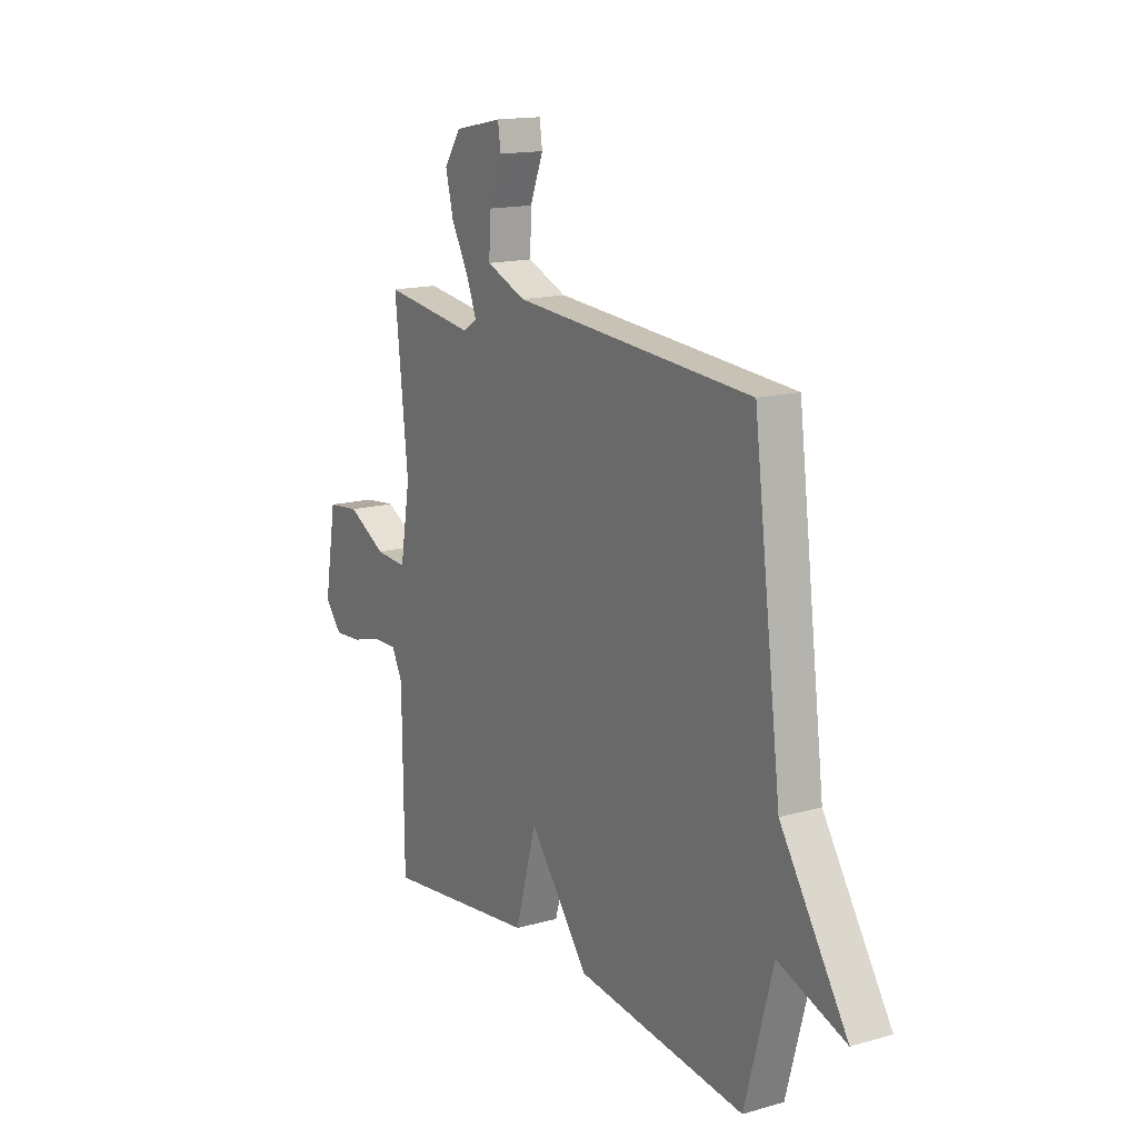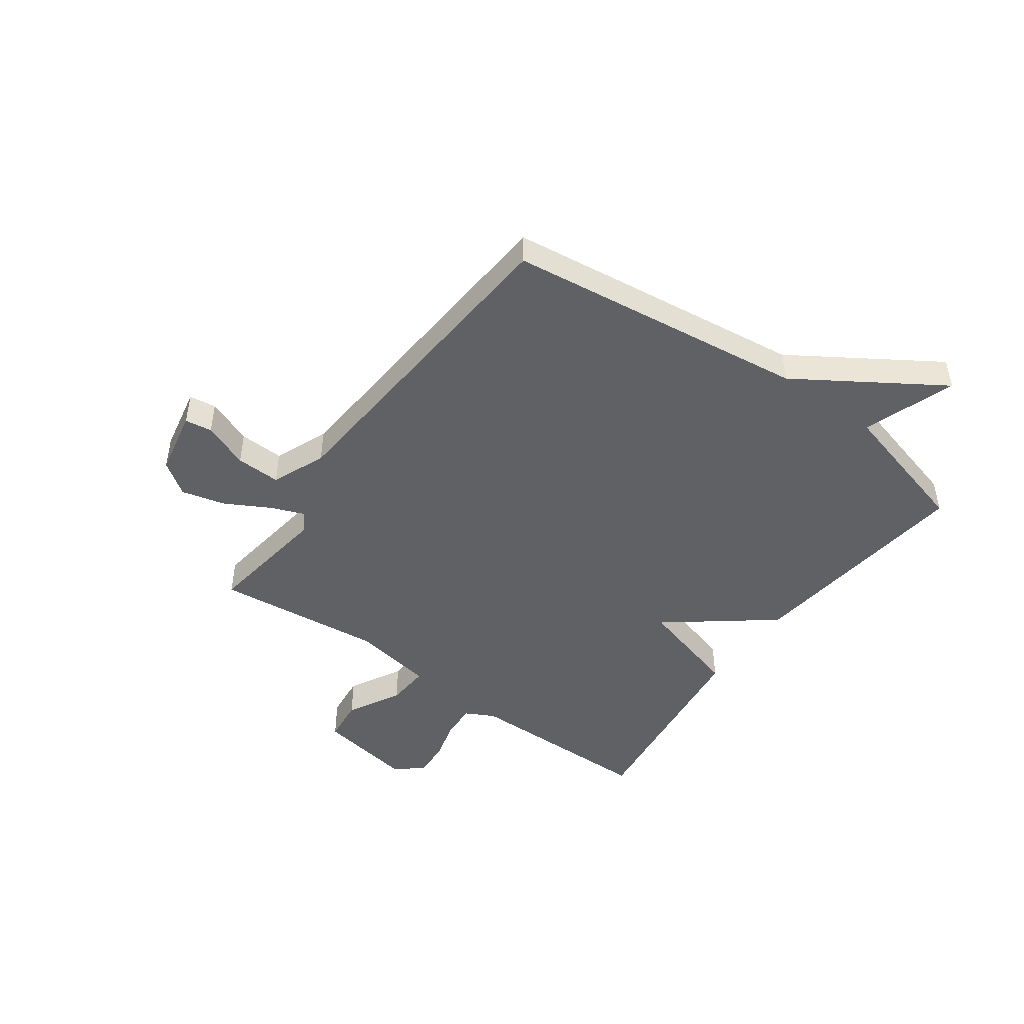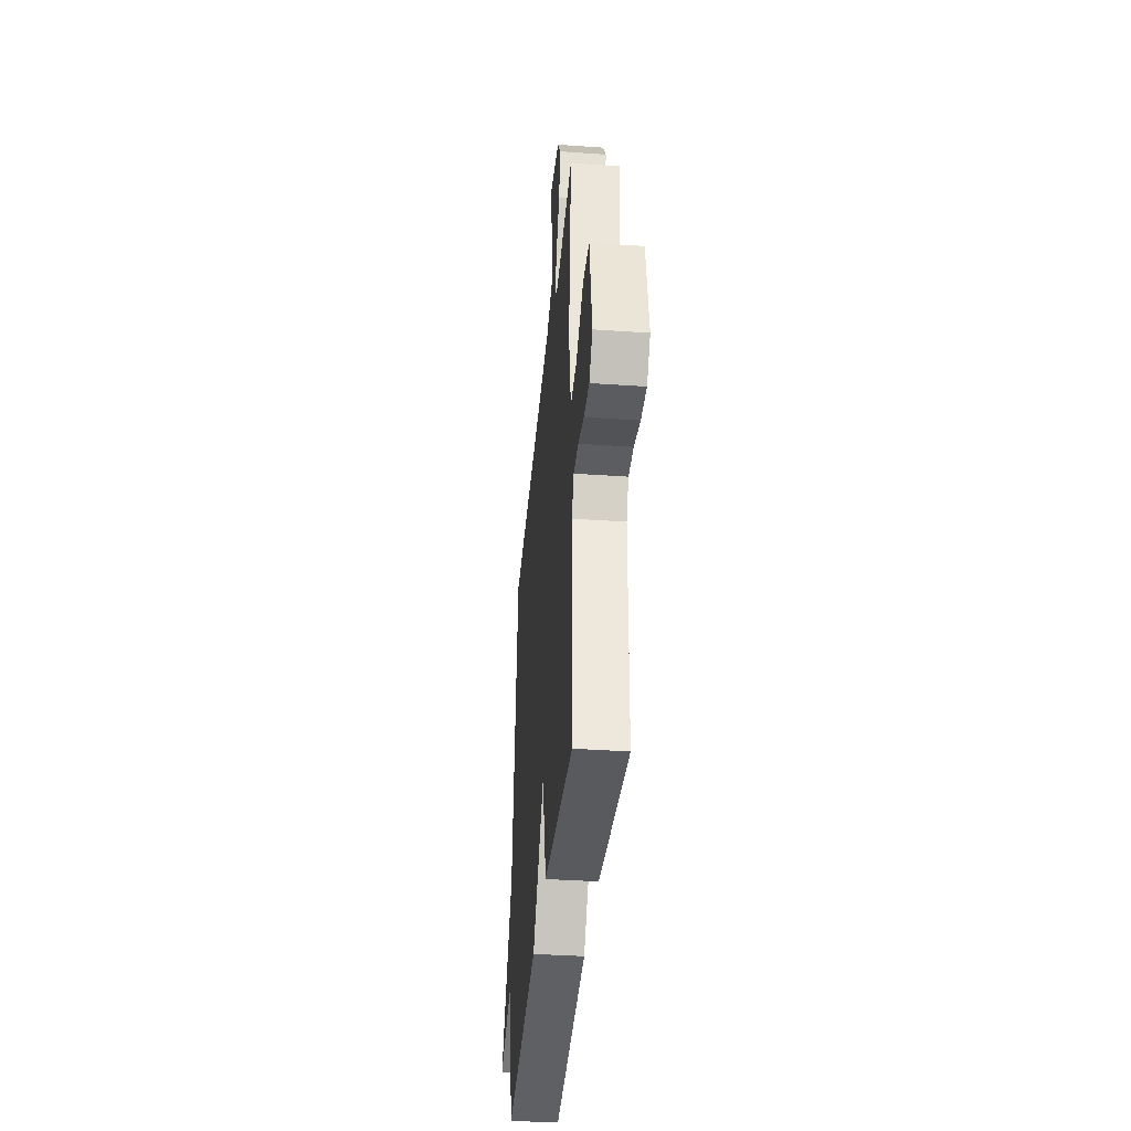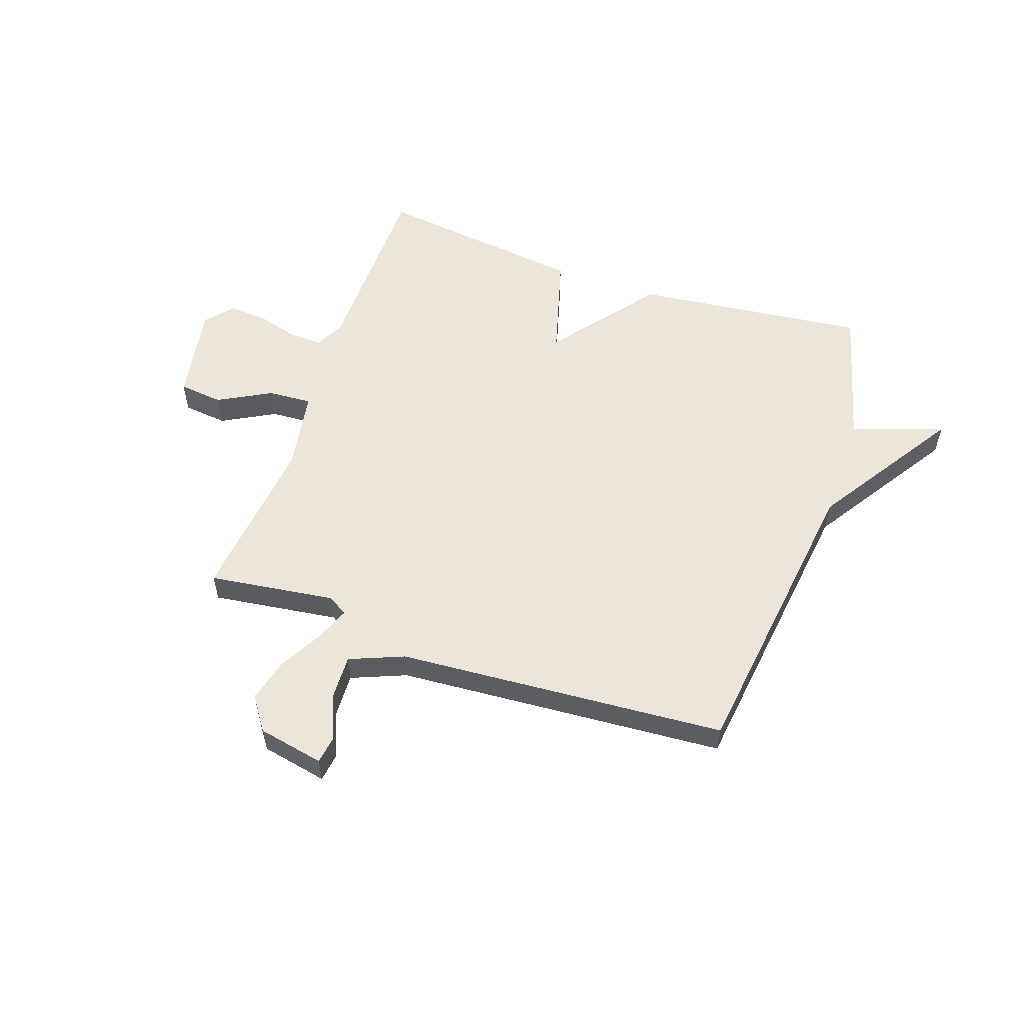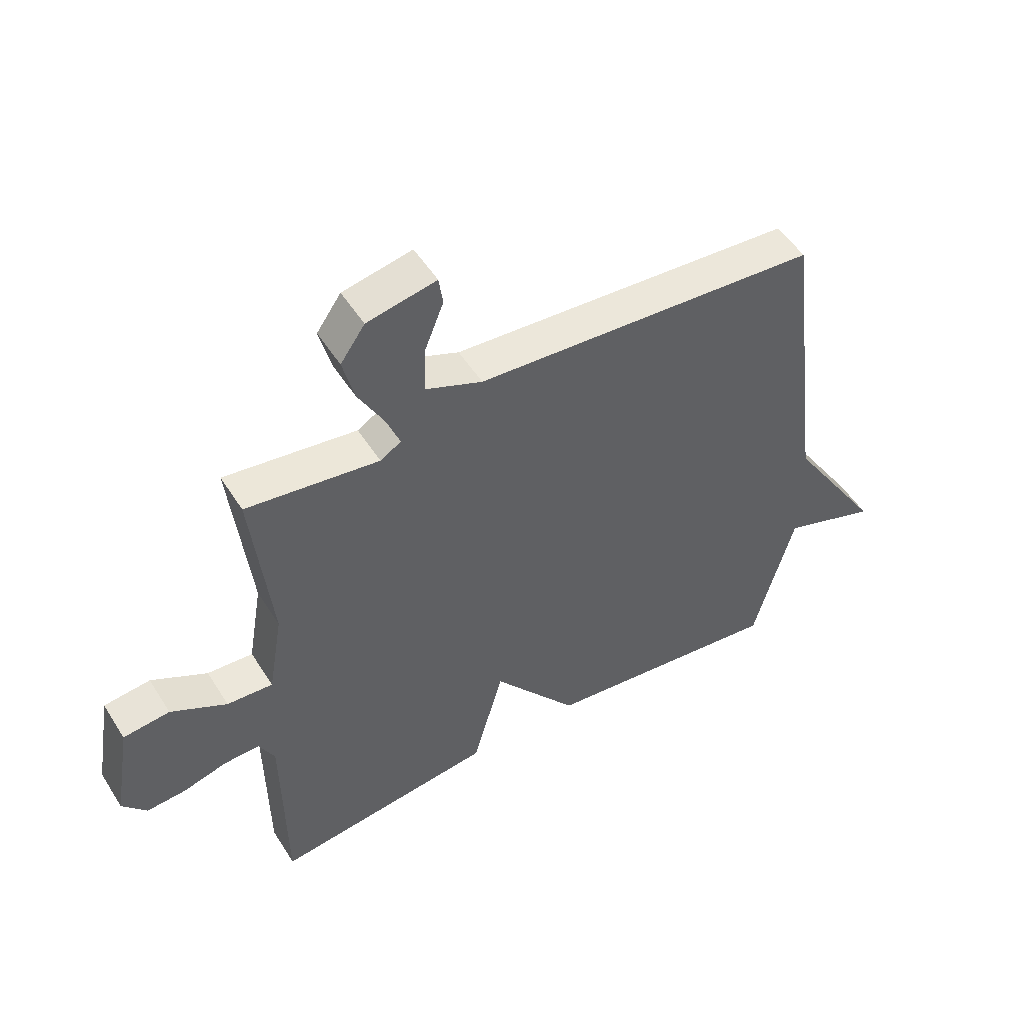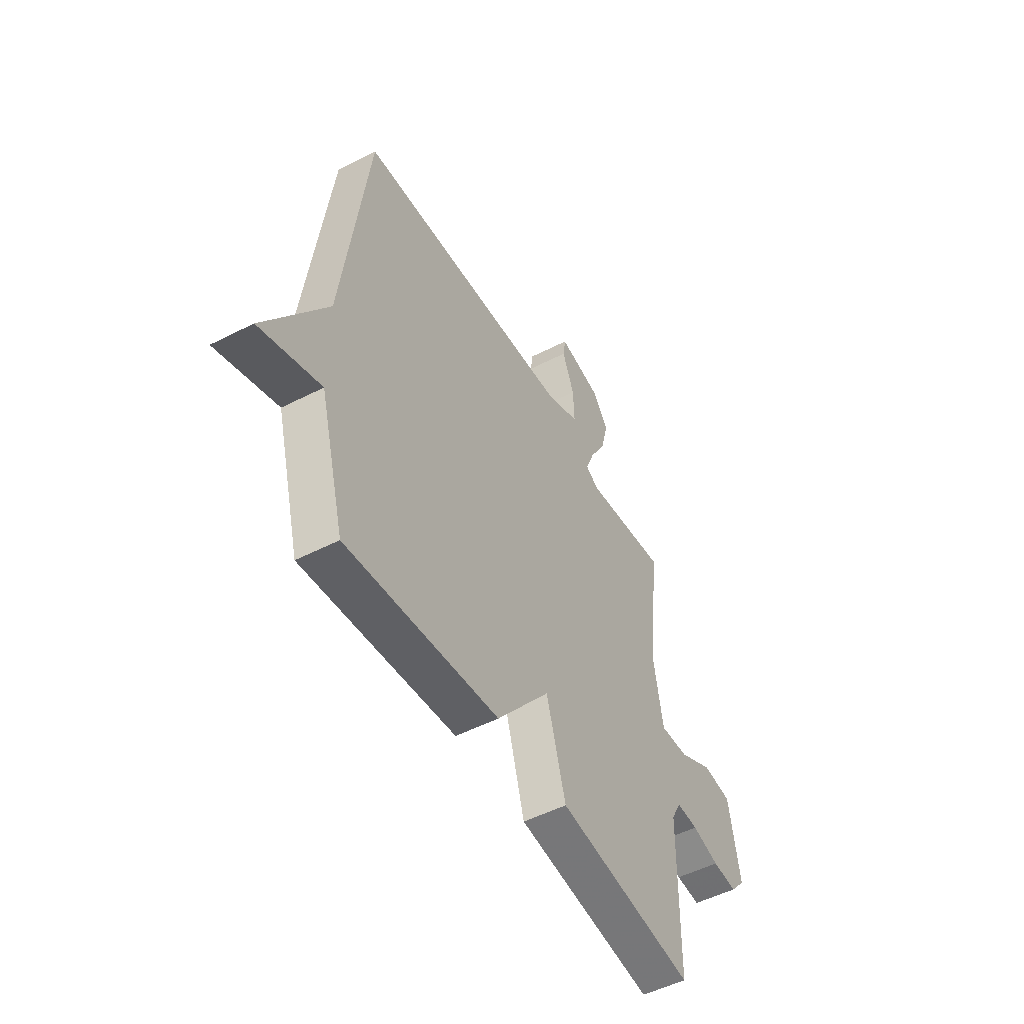
<metadata>
{"format":"obj","ext":"obj","renderer":"f3d","projection":"perspective","resolution":1024,"background":"white","views":[{"elev":15.3,"azim":59.1,"up":"+Z"},{"elev":-47.1,"azim":54.1,"up":"+Y"},{"elev":-37.8,"azim":-95.1,"up":"+Z"},{"elev":55.5,"azim":19.1,"up":"+Y"},{"elev":51.2,"azim":-31.3,"up":"+Z"},{"elev":-51.3,"azim":119.2,"up":"+Z"}]}
</metadata>
<code>
v 0.5 0.07 0.5
v 0.569 0.07 -0.044
v 0.735 0.07 -0.302
v 0.569 0.07 -0.244
v 0.5 0.07 -0.5
v 0.081 0.07 -0.452
v -0.066 0.07 -0.263
v -0.119 0.07 -0.452
v -0.5 0.07 -0.5
v -0.504 0.07 -0.153
v -0.531 0.07 -0.101
v -0.592 0.07 -0.103
v -0.667 0.07 -0.124
v -0.735 0.07 -0.129
v -0.777 0.07 -0.08
v -0.747 0.07 0.096
v -0.667 0.07 0.105
v -0.571 0.07 0.053
v -0.492 0.07 0.048
v -0.467 0.07 0.195
v -0.5 0.07 0.5
v -0.272 0.07 0.469
v -0.236 0.07 0.491
v -0.26 0.07 0.552
v -0.304 0.07 0.632
v -0.324 0.07 0.711
v -0.282 0.07 0.771
v -0.163 0.07 0.795
v -0.156 0.07 0.746
v -0.189 0.07 0.663
v -0.192 0.07 0.582
v -0.094 0.07 0.542
v 0.5 0 0.5
v 0.569 0 -0.044
v 0.735 0 -0.302
v 0.569 0 -0.244
v 0.5 0 -0.5
v 0.081 0 -0.452
v -0.066 0 -0.263
v -0.119 0 -0.452
v -0.5 0 -0.5
v -0.504 0 -0.153
v -0.531 0 -0.101
v -0.592 0 -0.103
v -0.667 0 -0.124
v -0.735 0 -0.129
v -0.777 0 -0.08
v -0.747 0 0.096
v -0.667 0 0.105
v -0.571 0 0.053
v -0.492 0 0.048
v -0.467 0 0.195
v -0.5 0 0.5
v -0.272 0 0.469
v -0.236 0 0.491
v -0.26 0 0.552
v -0.304 0 0.632
v -0.324 0 0.711
v -0.282 0 0.771
v -0.163 0 0.795
v -0.156 0 0.746
v -0.189 0 0.663
v -0.192 0 0.582
v -0.094 0 0.542
f 28 29 30
f 27 28 30
f 26 27 30
f 25 26 30
f 24 25 30
f 23 24 30 31
f 20 21 22
f 19 20 22 23
f 16 17 18
f 15 16 18
f 14 15 18
f 13 14 18
f 12 13 18
f 11 12 18 19
f 10 11 19 23
f 23 31 32
f 10 23 32
f 9 10 32
f 8 9 32
f 7 8 32
f 2 3 4
f 6 7 32
f 5 6 32
f 4 5 32
f 2 4 32
f 1 2 32
f 62 61 60
f 62 60 59
f 62 59 58
f 62 58 57
f 62 57 56
f 63 62 56 55
f 54 53 52
f 55 54 52 51
f 50 49 48
f 50 48 47
f 50 47 46
f 50 46 45
f 50 45 44
f 51 50 44 43
f 55 51 43 42
f 64 63 55
f 64 55 42
f 64 42 41
f 64 41 40
f 64 40 39
f 36 35 34
f 64 39 38
f 64 38 37
f 64 37 36
f 64 36 34
f 64 34 33
f 1 33 34 2
f 2 34 35 3
f 3 35 36 4
f 4 36 37 5
f 5 37 38 6
f 6 38 39 7
f 7 39 40 8
f 8 40 41 9
f 9 41 42 10
f 10 42 43 11
f 11 43 44 12
f 12 44 45 13
f 13 45 46 14
f 14 46 47 15
f 15 47 48 16
f 16 48 49 17
f 17 49 50 18
f 18 50 51 19
f 19 51 52 20
f 20 52 53 21
f 21 53 54 22
f 22 54 55 23
f 23 55 56 24
f 24 56 57 25
f 25 57 58 26
f 26 58 59 27
f 27 59 60 28
f 28 60 61 29
f 29 61 62 30
f 30 62 63 31
f 31 63 64 32
f 32 64 33 1

</code>
